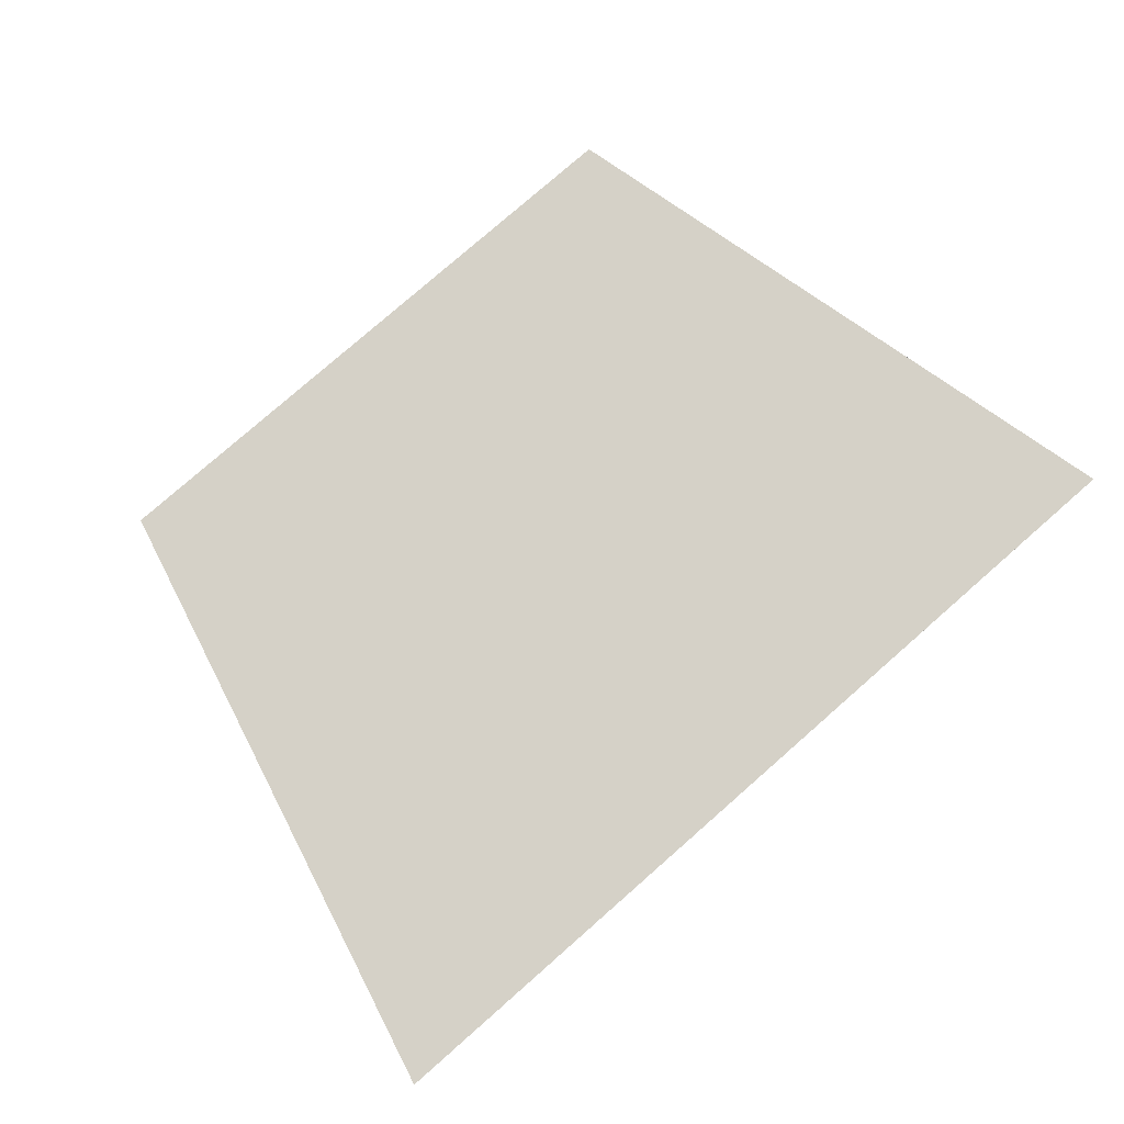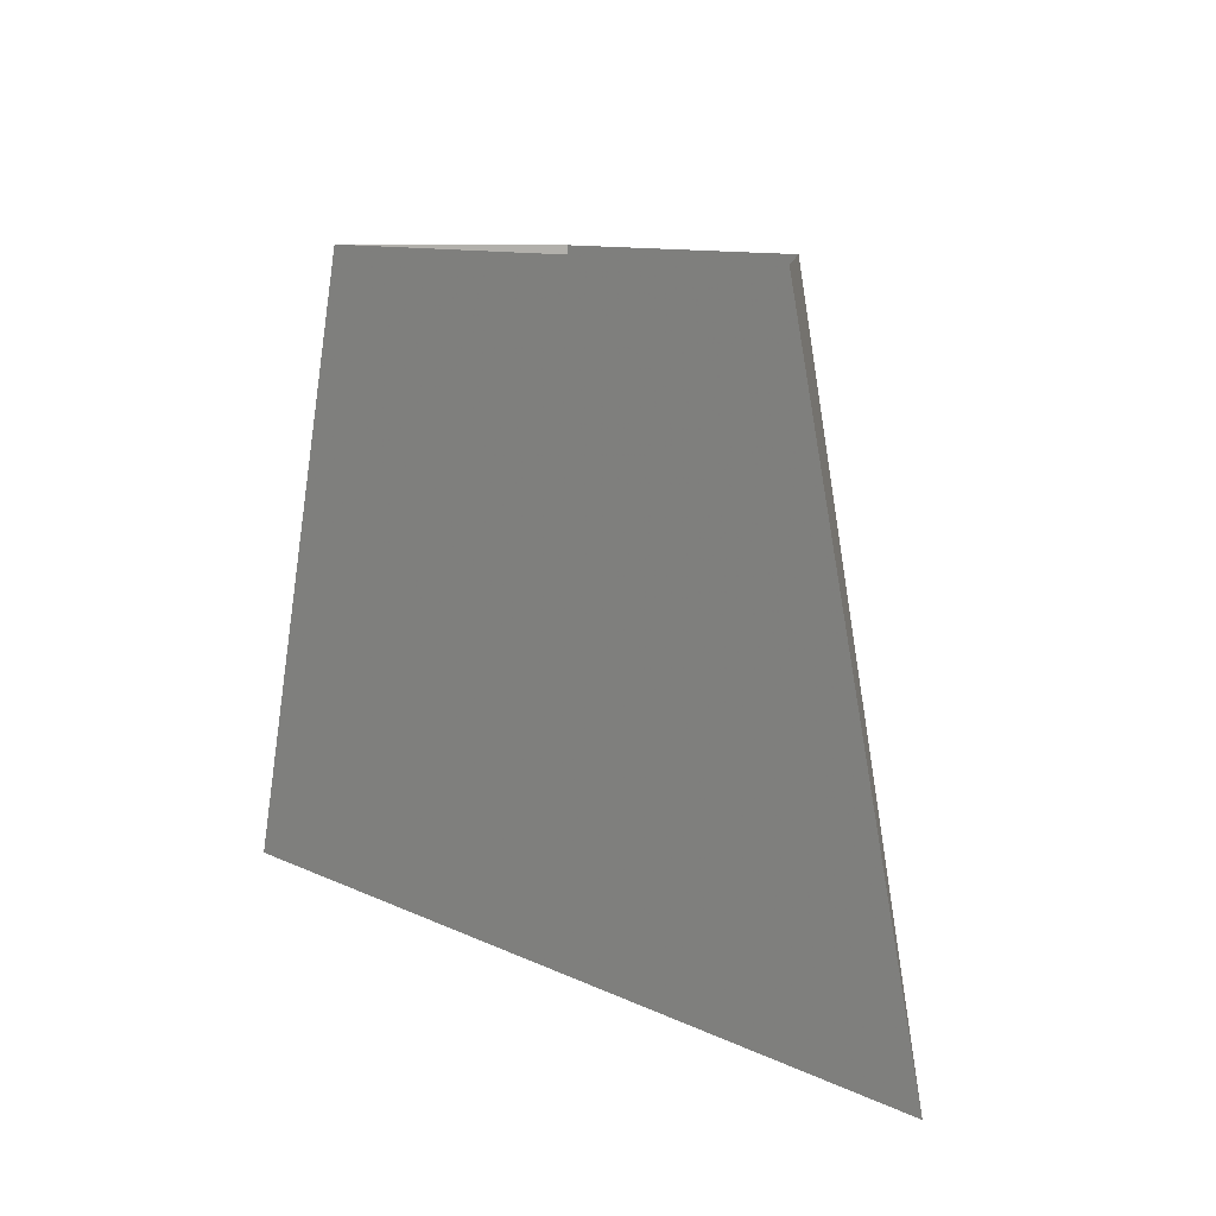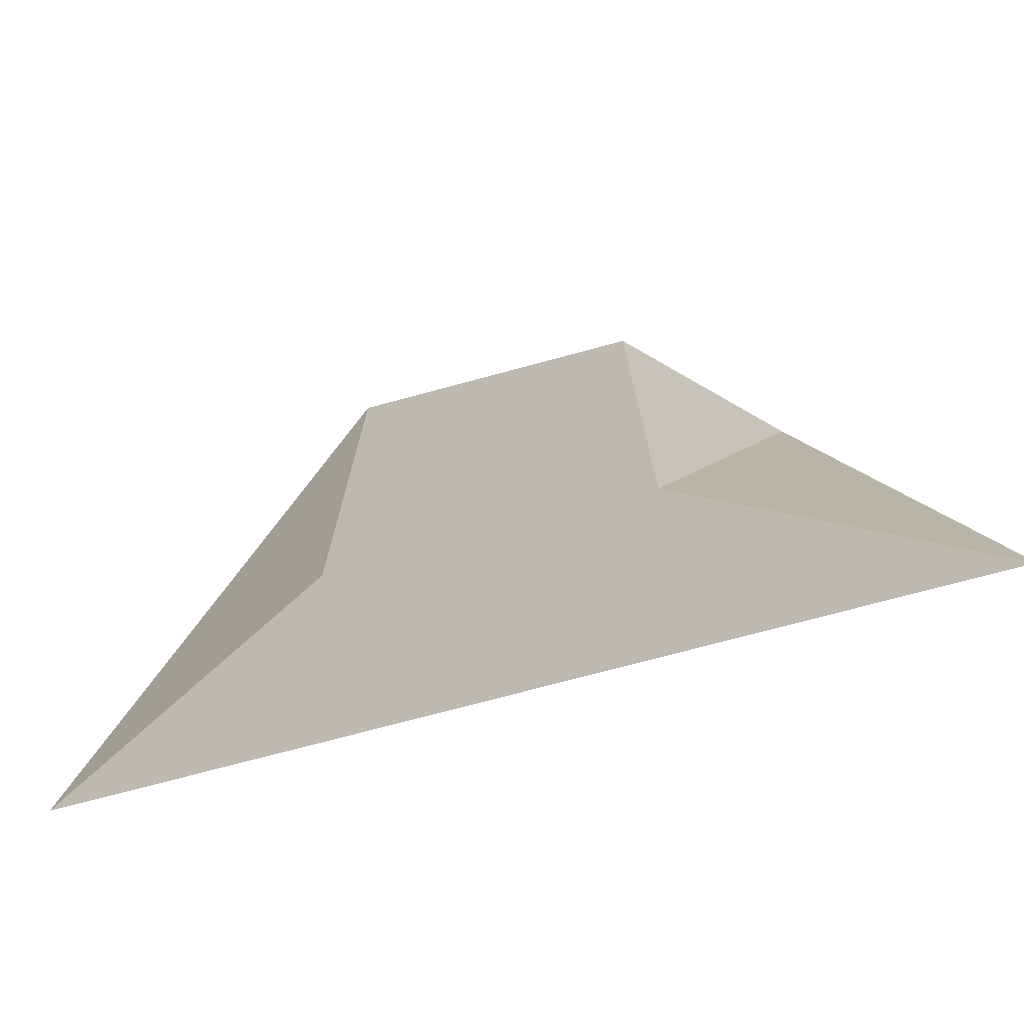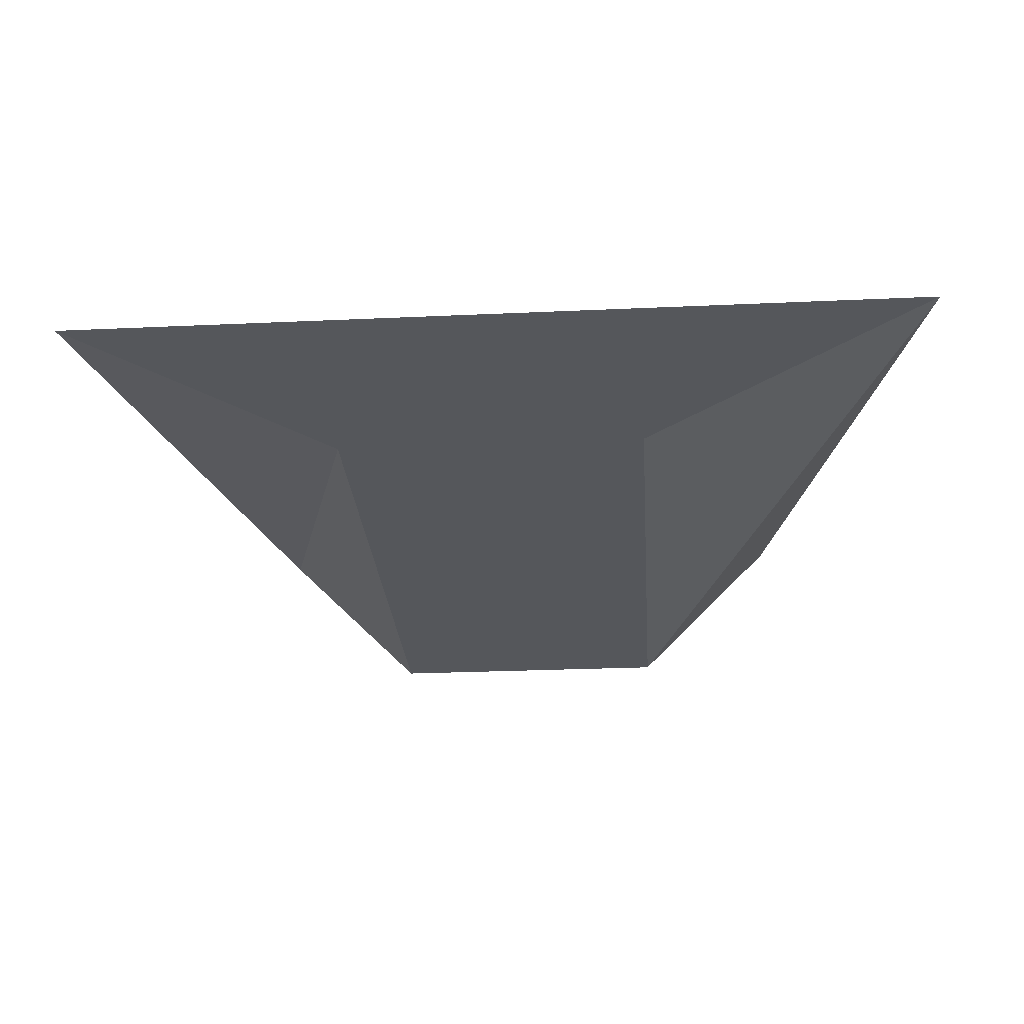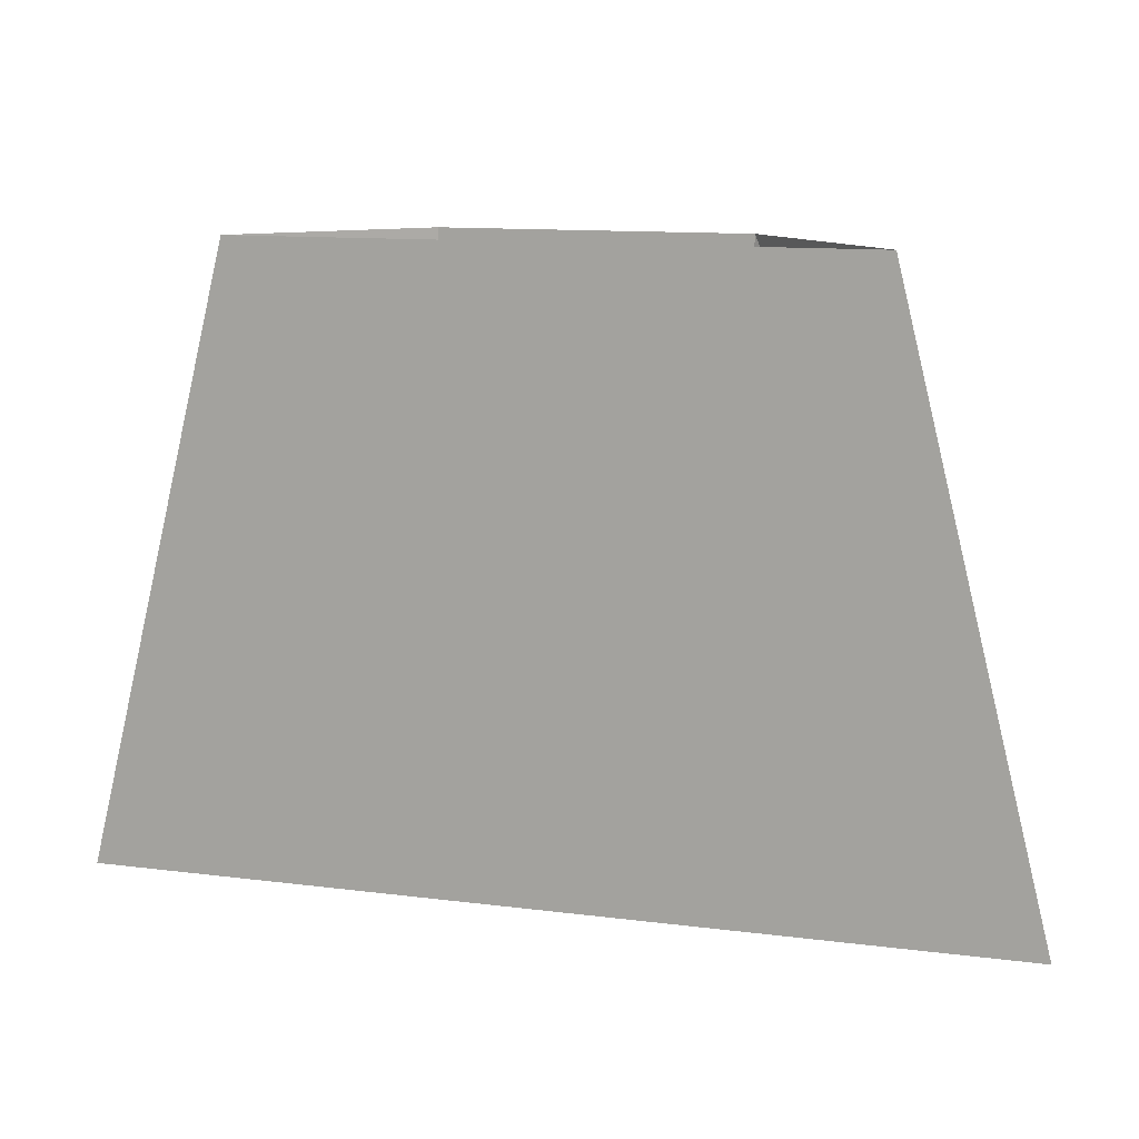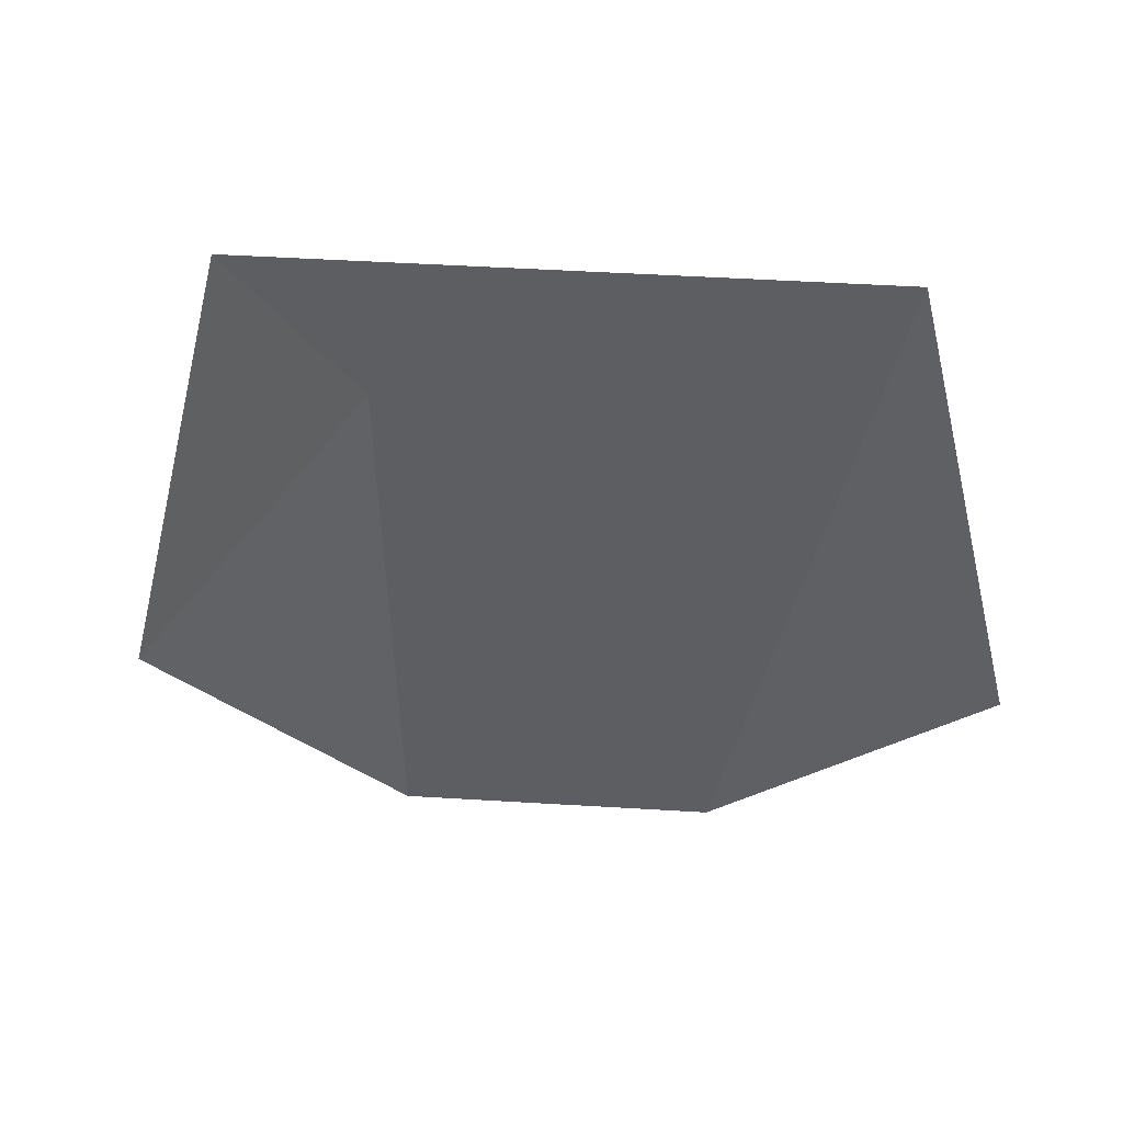
<metadata>
{"format":"obj","ext":"obj","renderer":"f3d","projection":"perspective","resolution":1024,"background":"white","views":[{"elev":79.1,"azim":138.8,"up":"+Y"},{"elev":10.1,"azim":-128.9,"up":"+Z"},{"elev":-73.2,"azim":15.1,"up":"+Z"},{"elev":-26.5,"azim":-175.9,"up":"+Y"},{"elev":12.2,"azim":-163.3,"up":"+Z"},{"elev":52.1,"azim":3.7,"up":"+Z"}]}
</metadata>
<code>
o item/small_fishing_net/base
v -8 -8 -16
v 8 -8 -16
v 8 -8 16
v -8 -8 16
v -24 0 -16
v -16 0 16
v 24 0 -16
v 16 0 16
v 8 0 -16
v 8 0 16
v -8 0 -16
v -8 0 16
f 1 2 3
f 1 3 4
f 1 4 5
f 5 4 6
f 2 7 8
f 2 8 3
f 9 7 8
f 9 8 10
f 9 10 11
f 11 10 12
f 11 12 5
f 5 12 6

</code>
